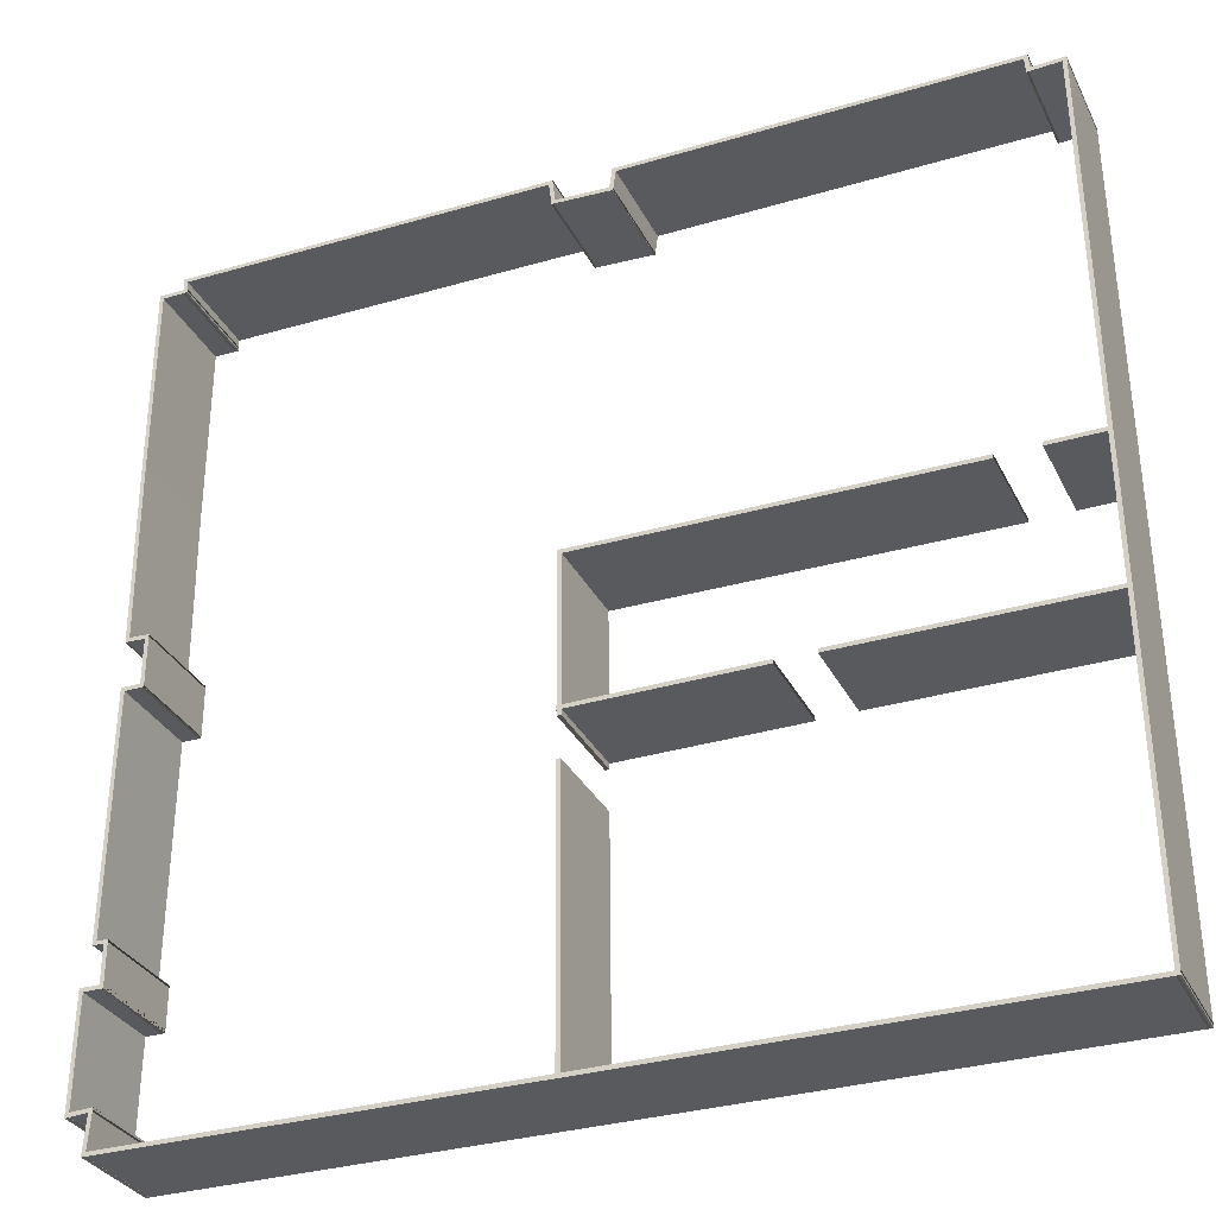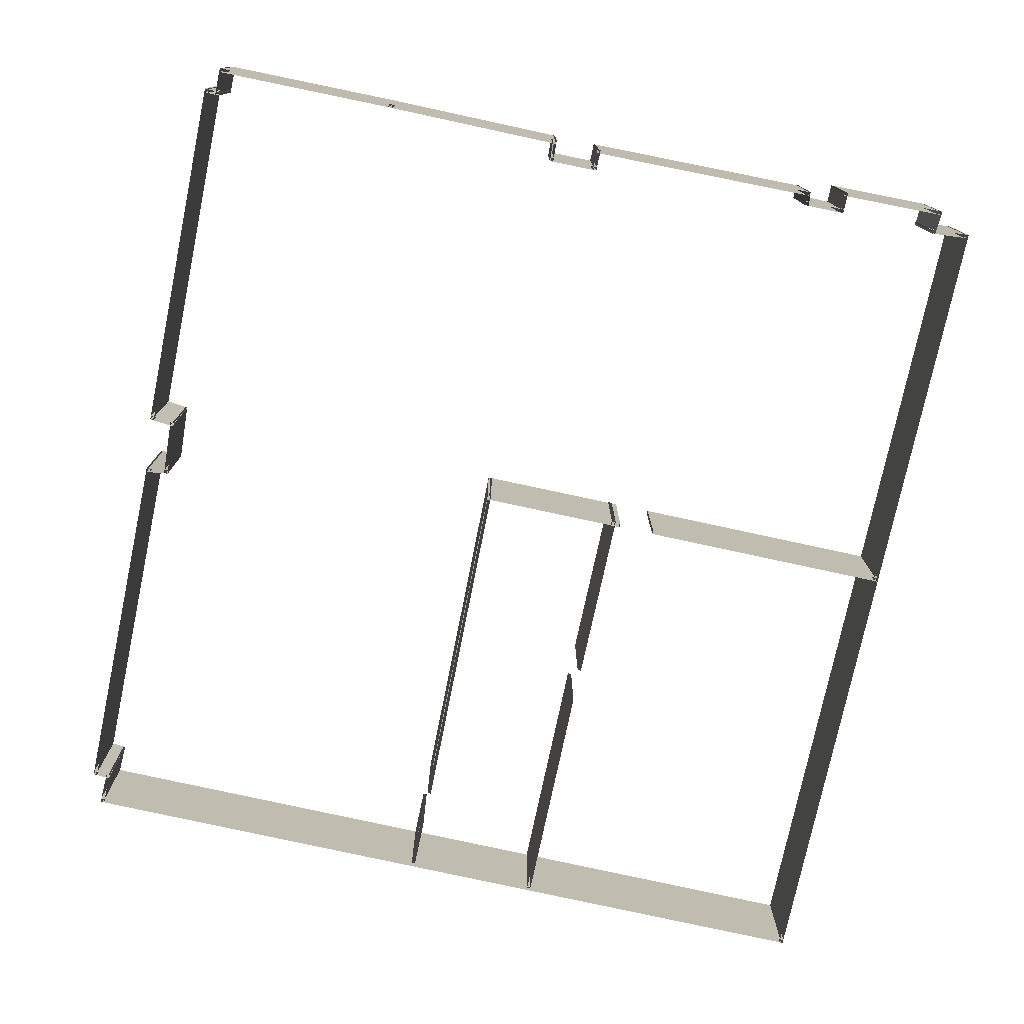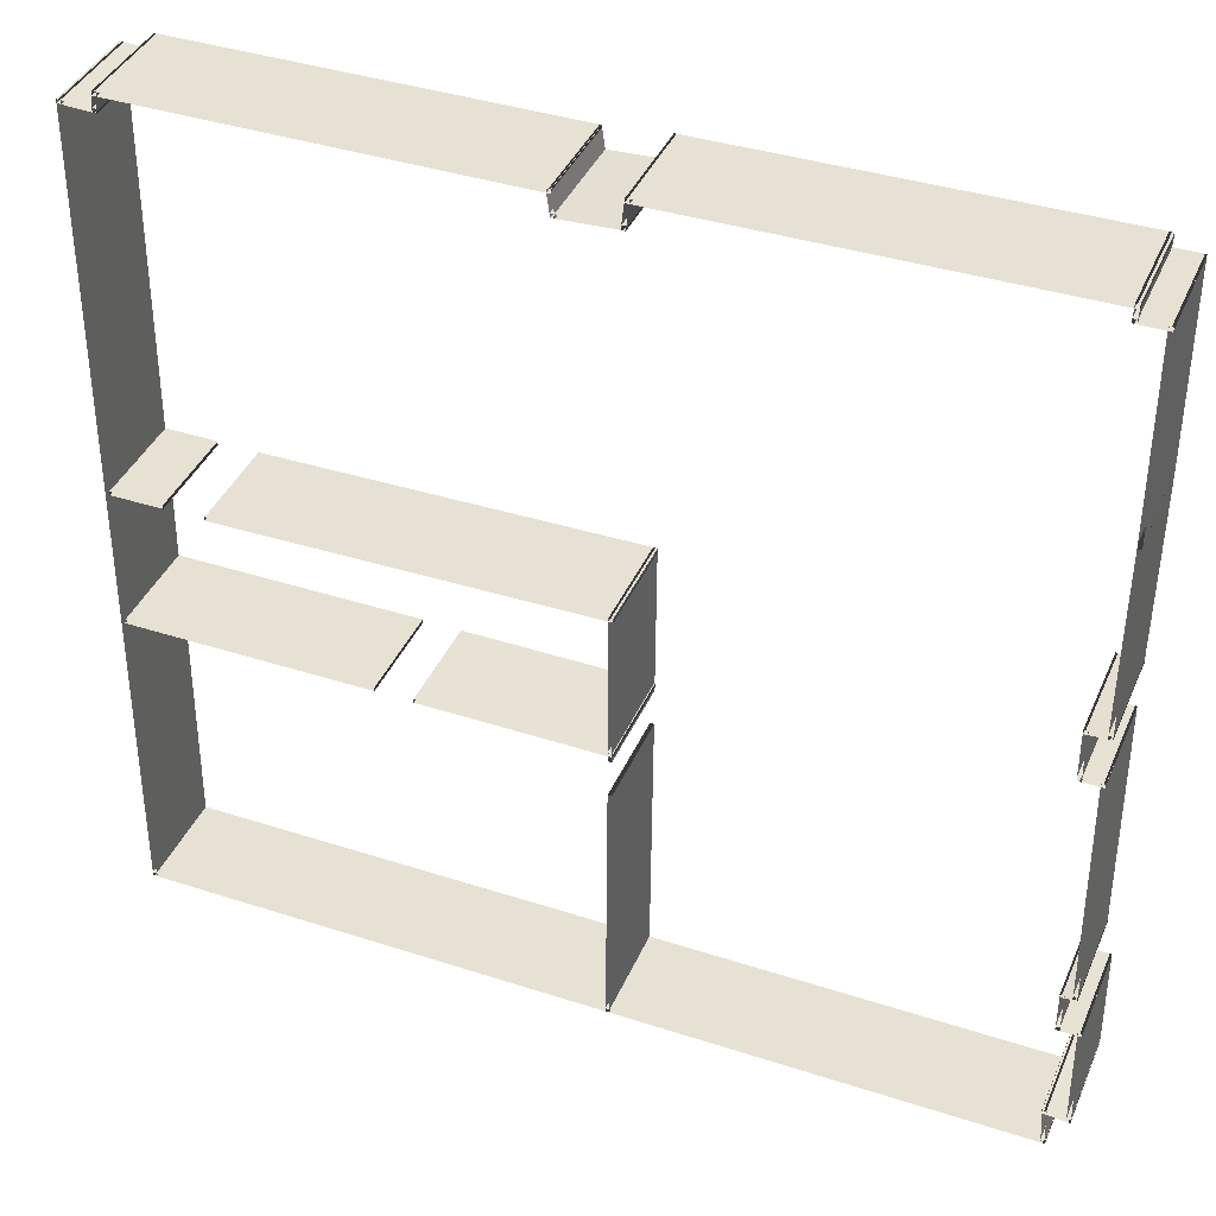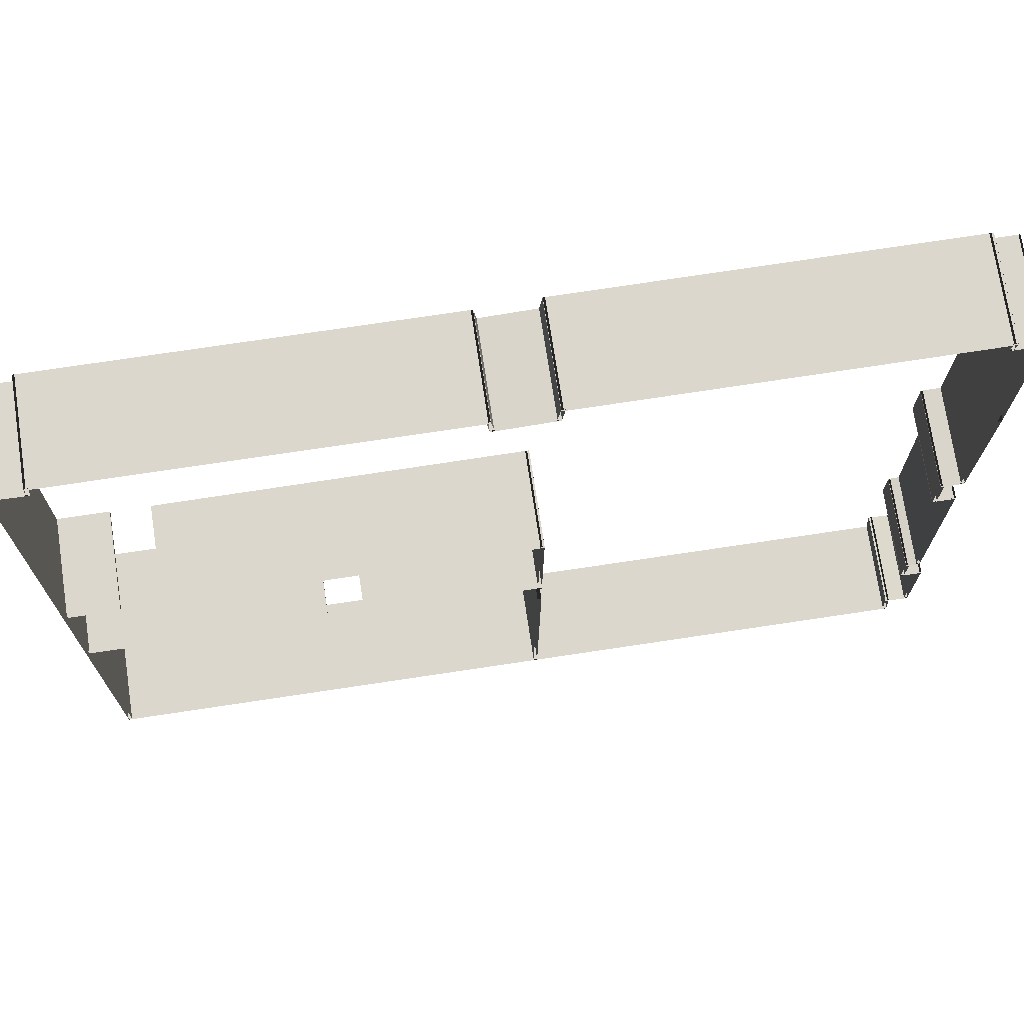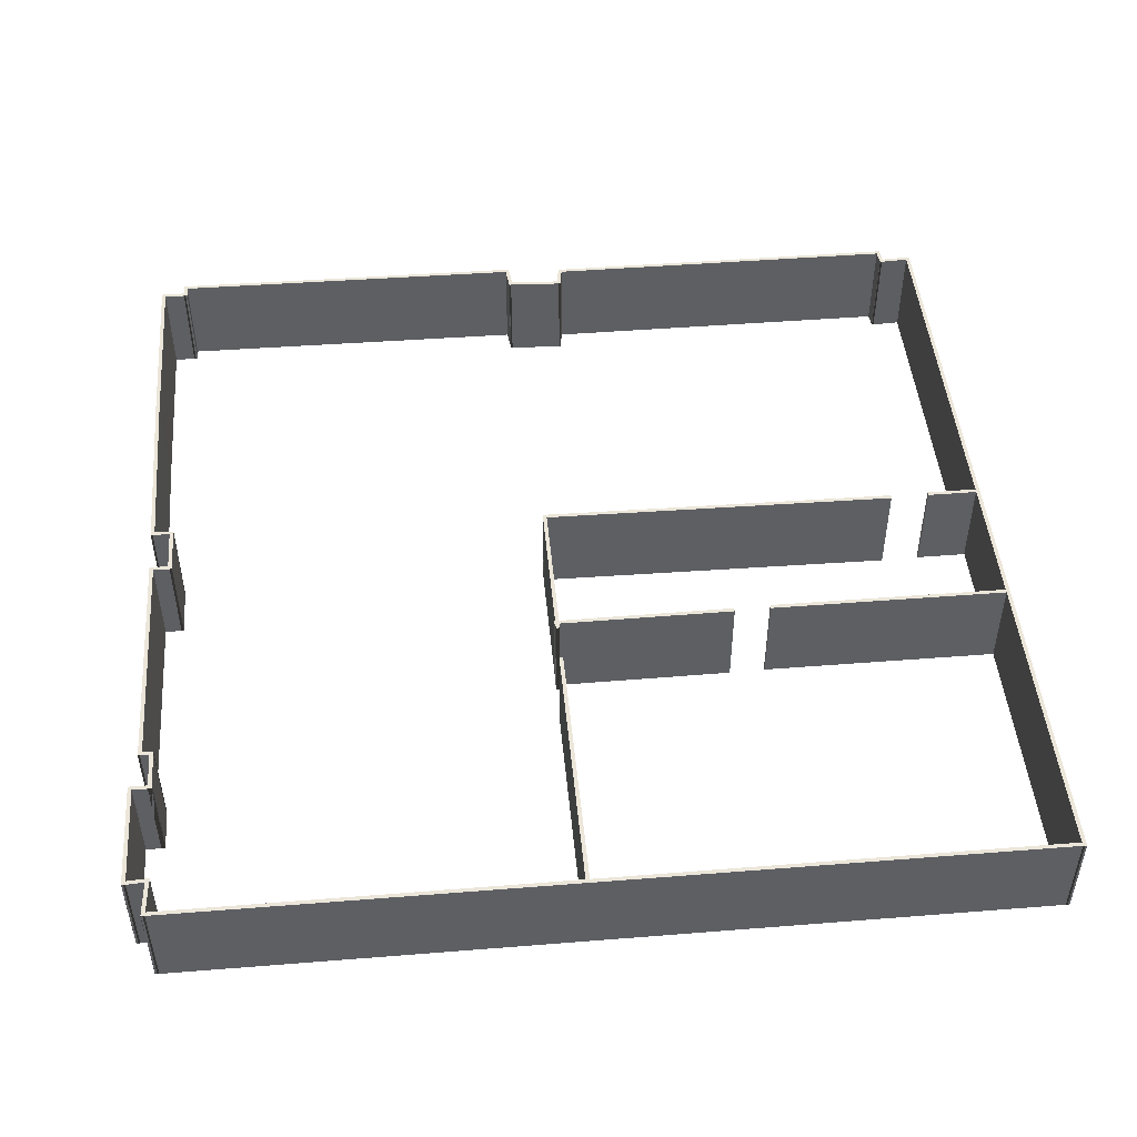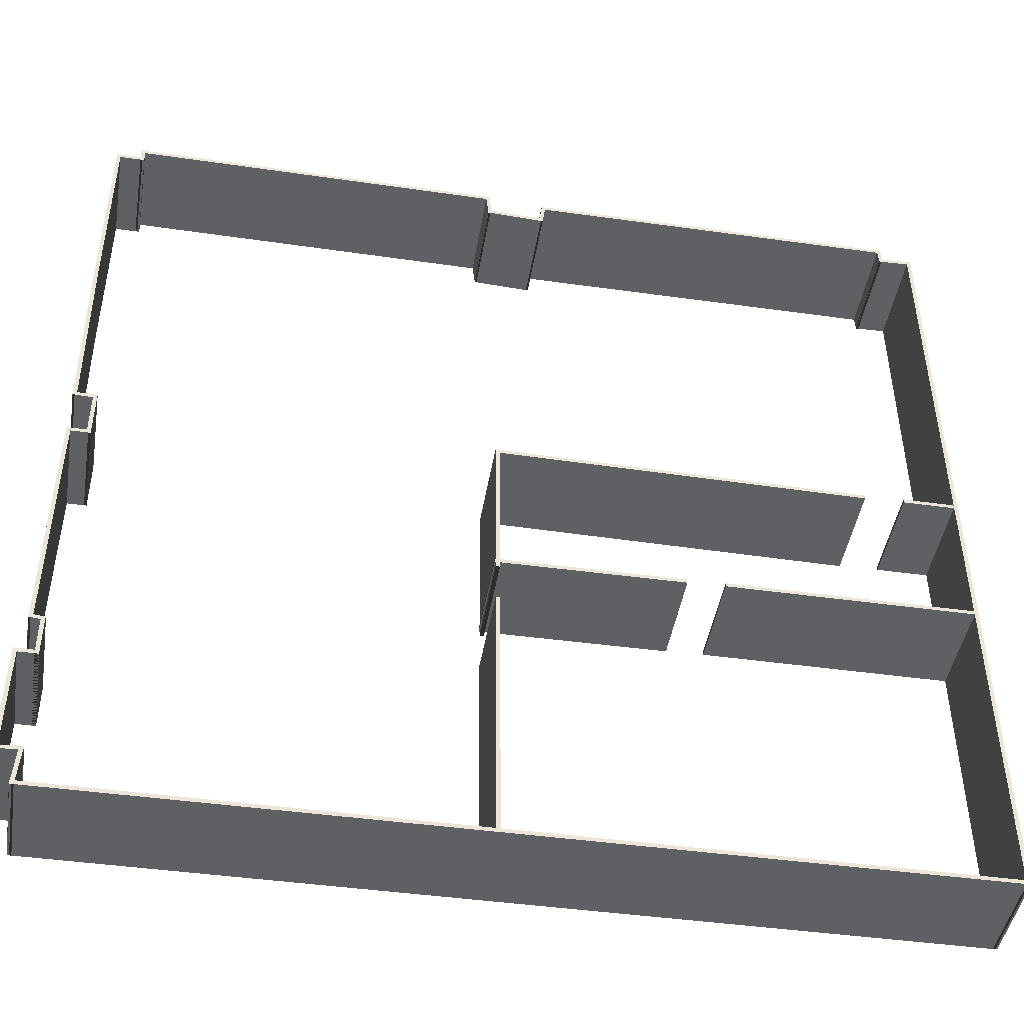
<metadata>
{"format":"obj","ext":"obj","renderer":"f3d","projection":"perspective","resolution":1024,"background":"white","views":[{"elev":-31.6,"azim":22.9,"up":"+Y"},{"elev":-76.6,"azim":-101.9,"up":"+Z"},{"elev":39.5,"azim":-158.0,"up":"+Y"},{"elev":73.1,"azim":171.4,"up":"+Y"},{"elev":48.3,"azim":-5.0,"up":"+Z"},{"elev":-44.7,"azim":-9.3,"up":"+Y"}]}
</metadata>
<code>
o walls
v -4.71 17.01 0
v -4.71 17.01 2.5
v 4.84 16.94 0
v 4.84 16.94 2.5
v 4.839 16.84 0
v 4.839 16.84 2.5
v -4.71 16.91 0
v -4.71 16.91 2.5
v 4.833 16.95 0
v 4.833 16.95 2.5
v 4.914 16.26 0
v 4.914 16.26 2.5
v 4.815 16.25 0
v 4.815 16.25 2.5
v 4.734 16.94 0
v 4.734 16.94 2.5
v 4.811 16.36 0
v 4.811 16.36 2.5
v 6.325 16.29 0
v 6.325 16.29 2.5
v 6.32 16.19 0
v 6.32 16.19 2.5
v 4.806 16.26 0
v 4.806 16.26 2.5
v 6.216 16.2 0
v 6.216 16.2 2.5
v 6.298 16.81 0
v 6.298 16.81 2.5
v 6.398 16.8 0
v 6.398 16.8 2.5
v 6.315 16.18 0
v 6.315 16.18 2.5
v 6.291 16.81 0
v 6.291 16.81 2.5
v 15.91 16.81 0
v 15.91 16.81 2.5
v 15.91 16.71 0
v 15.91 16.71 2.5
v 6.291 16.71 0
v 6.291 16.71 2.5
v 15.91 16.81 0
v 15.91 16.81 2.5
v 15.95 16.33 0
v 15.95 16.33 2.5
v 15.85 16.32 0
v 15.85 16.32 2.5
v 15.81 16.8 0
v 15.81 16.8 2.5
v 15.84 16.42 0
v 15.84 16.42 2.5
v 16.74 16.46 0
v 16.74 16.46 2.5
v 16.74 16.36 0
v 16.74 16.36 2.5
v 15.85 16.32 0
v 15.85 16.32 2.5
v 16.74 16.46 0
v 16.74 16.46 2.5
v 16.98 -4.779 0
v 16.98 -4.779 2.5
v 16.88 -4.78 0
v 16.88 -4.78 2.5
v 16.64 16.46 0
v 16.64 16.46 2.5
v 16.98 -4.779 0
v 16.98 -4.779 2.5
v -5.158 -4.814 0
v -5.158 -4.814 2.5
v -5.159 -4.714 0
v -5.159 -4.714 2.5
v 16.98 -4.679 0
v 16.98 -4.679 2.5
v -5.162 -4.81 0
v -5.162 -4.81 2.5
v -5.086 -3.779 0
v -5.086 -3.779 2.5
v -4.986 -3.787 0
v -4.986 -3.787 2.5
v -5.062 -4.817 0
v -5.062 -4.817 2.5
v -4.986 -3.88 0
v -4.986 -3.88 2.5
v -5.638 -3.92 0
v -5.638 -3.92 2.5
v -5.644 -3.821 0
v -5.644 -3.821 2.5
v -4.993 -3.78 0
v -4.993 -3.78 2.5
v -5.642 -3.917 0
v -5.642 -3.917 2.5
v -5.606 -1.092 0
v -5.606 -1.092 2.5
v -5.506 -1.093 0
v -5.506 -1.093 2.5
v -5.542 -3.918 0
v -5.542 -3.918 2.5
v -5.607 -1.093 0
v -5.607 -1.093 2.5
v -5.024 -1.093 0
v -5.024 -1.093 2.5
v -5.024 -1.193 0
v -5.024 -1.193 2.5
v -5.607 -1.193 0
v -5.607 -1.193 2.5
v -5.124 -1.193 0
v -5.124 -1.193 2.5
v -5.124 -0.0926 0
v -5.124 -0.0926 2.5
v -5.024 -0.0926 0
v -5.024 -0.0926 2.5
v -5.024 -1.193 0
v -5.024 -1.193 2.5
v -5.03 -0.1984 0
v -5.03 -0.1984 2.5
v -5.406 -0.1515 0
v -5.406 -0.1515 2.5
v -5.393 -0.0523 0
v -5.393 -0.0523 2.5
v -5.018 -0.0992 0
v -5.018 -0.0992 2.5
v -5.4 -0.1575 0
v -5.4 -0.1575 2.5
v -5.33 5.978 0
v -5.33 5.978 2.5
v -5.23 5.977 0
v -5.23 5.977 2.5
v -5.3 -0.1586 0
v -5.3 -0.1586 2.5
v -5.331 5.977 0
v -5.331 5.977 2.5
v -4.748 5.977 0
v -4.748 5.977 2.5
v -4.748 5.877 0
v -4.748 5.877 2.5
v -5.331 5.877 0
v -5.331 5.877 2.5
v -4.848 5.878 0
v -4.848 5.878 2.5
v -4.841 7.212 0
v -4.841 7.212 2.5
v -4.741 7.211 0
v -4.741 7.211 2.5
v -4.748 5.877 0
v -4.748 5.877 2.5
v -4.744 7.109 0
v -4.744 7.109 2.5
v -5.339 7.138 0
v -5.339 7.138 2.5
v -5.334 7.238 0
v -5.334 7.238 2.5
v -4.739 7.209 0
v -4.739 7.209 2.5
v -5.336 7.135 0
v -5.336 7.135 2.5
v -5.36 11.92 0
v -5.36 11.92 2.5
v -5.26 11.92 0
v -5.26 11.92 2.5
v -5.236 7.136 0
v -5.236 7.136 2.5
v -4.612 17.01 0
v -4.612 17.01 2.5
v -4.599 16.61 0
v -4.599 16.61 2.5
v -4.699 16.6 0
v -4.699 16.6 2.5
v -4.712 17.01 0
v -4.712 17.01 2.5
v -4.6 16.6 0
v -4.6 16.6 2.5
v -5.336 16.6 0
v -5.336 16.6 2.5
v -5.336 16.7 0
v -5.336 16.7 2.5
v -4.6 16.7 0
v -4.6 16.7 2.5
v -5.236 16.7 0
v -5.236 16.7 2.5
v -5.26 11.82 0
v -5.26 11.82 2.5
v -5.36 11.82 0
v -5.36 11.82 2.5
v -5.336 16.7 0
v -5.336 16.7 2.5
v 5.175 2.006 0
v 5.175 2.006 2.5
v 5.223 -4.784 0
v 5.223 -4.784 2.5
v 5.123 -4.784 0
v 5.123 -4.784 2.5
v 5.075 2.006 0
v 5.075 2.006 2.5
v 5.075 2.989 0
v 5.075 2.989 2.5
v 5.051 6.952 0
v 5.051 6.952 2.5
v 5.151 6.953 0
v 5.151 6.953 2.5
v 5.176 2.99 0
v 5.176 2.99 2.5
v 5.052 6.953 0
v 5.052 6.953 2.5
v 14.43 6.858 0
v 14.43 6.858 2.5
v 14.43 6.758 0
v 14.43 6.758 2.5
v 5.051 6.853 0
v 5.051 6.853 2.5
v 15.44 6.882 0
v 15.44 6.882 2.5
v 16.74 6.882 0
v 16.74 6.882 2.5
v 16.74 6.782 0
v 16.74 6.782 2.5
v 15.44 6.782 0
v 15.44 6.782 2.5
v 10.63 3.278 0
v 10.63 3.278 2.5
v 16.81 3.278 0
v 16.81 3.278 2.5
v 16.81 3.178 0
v 16.81 3.178 2.5
v 10.63 3.178 0
v 10.63 3.178 2.5
v 9.698 3.155 0
v 9.698 3.155 2.5
v 5.052 3.131 0
v 5.052 3.131 2.5
v 5.051 3.231 0
v 5.051 3.231 2.5
v 9.698 3.255 0
v 9.698 3.255 2.5
g walls
f 1 2 3
f 4 3 2
f 3 4 5
f 6 5 4
f 5 6 7
f 8 7 6
f 7 8 1
f 2 1 8
f 2 6 4
f 2 8 6
f 9 10 11
f 12 11 10
f 11 12 13
f 14 13 12
f 13 14 15
f 16 15 14
f 15 16 9
f 10 9 16
f 10 14 12
f 10 16 14
f 17 18 19
f 20 19 18
f 19 20 21
f 22 21 20
f 21 22 23
f 24 23 22
f 23 24 17
f 18 17 24
f 18 22 20
f 18 24 22
f 25 26 27
f 28 27 26
f 27 28 29
f 30 29 28
f 29 30 31
f 32 31 30
f 31 32 25
f 26 25 32
f 26 30 28
f 26 32 30
f 33 34 35
f 36 35 34
f 35 36 37
f 38 37 36
f 37 38 39
f 40 39 38
f 39 40 33
f 34 33 40
f 34 38 36
f 34 40 38
f 41 42 43
f 44 43 42
f 43 44 45
f 46 45 44
f 45 46 47
f 48 47 46
f 47 48 41
f 42 41 48
f 42 46 44
f 42 48 46
f 49 50 51
f 52 51 50
f 51 52 53
f 54 53 52
f 53 54 55
f 56 55 54
f 55 56 49
f 50 49 56
f 50 54 52
f 50 56 54
f 57 58 59
f 60 59 58
f 59 60 61
f 62 61 60
f 61 62 63
f 64 63 62
f 63 64 57
f 58 57 64
f 58 62 60
f 58 64 62
f 65 66 67
f 68 67 66
f 67 68 69
f 70 69 68
f 69 70 71
f 72 71 70
f 71 72 65
f 66 65 72
f 66 70 68
f 66 72 70
f 73 74 75
f 76 75 74
f 75 76 77
f 78 77 76
f 77 78 79
f 80 79 78
f 79 80 73
f 74 73 80
f 74 78 76
f 74 80 78
f 81 82 83
f 84 83 82
f 83 84 85
f 86 85 84
f 85 86 87
f 88 87 86
f 87 88 81
f 82 81 88
f 82 86 84
f 82 88 86
f 89 90 91
f 92 91 90
f 91 92 93
f 94 93 92
f 93 94 95
f 96 95 94
f 95 96 89
f 90 89 96
f 90 94 92
f 90 96 94
f 97 98 99
f 100 99 98
f 99 100 101
f 102 101 100
f 101 102 103
f 104 103 102
f 103 104 97
f 98 97 104
f 98 102 100
f 98 104 102
f 105 106 107
f 108 107 106
f 107 108 109
f 110 109 108
f 109 110 111
f 112 111 110
f 111 112 105
f 106 105 112
f 106 110 108
f 106 112 110
f 113 114 115
f 116 115 114
f 115 116 117
f 118 117 116
f 117 118 119
f 120 119 118
f 119 120 113
f 114 113 120
f 114 118 116
f 114 120 118
f 121 122 123
f 124 123 122
f 123 124 125
f 126 125 124
f 125 126 127
f 128 127 126
f 127 128 121
f 122 121 128
f 122 126 124
f 122 128 126
f 129 130 131
f 132 131 130
f 131 132 133
f 134 133 132
f 133 134 135
f 136 135 134
f 135 136 129
f 130 129 136
f 130 134 132
f 130 136 134
f 137 138 139
f 140 139 138
f 139 140 141
f 142 141 140
f 141 142 143
f 144 143 142
f 143 144 137
f 138 137 144
f 138 142 140
f 138 144 142
f 145 146 147
f 148 147 146
f 147 148 149
f 150 149 148
f 149 150 151
f 152 151 150
f 151 152 145
f 146 145 152
f 146 150 148
f 146 152 150
f 153 154 155
f 156 155 154
f 155 156 157
f 158 157 156
f 157 158 159
f 160 159 158
f 159 160 153
f 154 153 160
f 154 158 156
f 154 160 158
f 161 162 163
f 164 163 162
f 163 164 165
f 166 165 164
f 165 166 167
f 168 167 166
f 167 168 161
f 162 161 168
f 162 166 164
f 162 168 166
f 169 170 171
f 172 171 170
f 171 172 173
f 174 173 172
f 173 174 175
f 176 175 174
f 175 176 169
f 170 169 176
f 170 174 172
f 170 176 174
f 177 178 179
f 180 179 178
f 179 180 181
f 182 181 180
f 181 182 183
f 184 183 182
f 183 184 177
f 178 177 184
f 178 182 180
f 178 184 182
f 185 186 187
f 188 187 186
f 187 188 189
f 190 189 188
f 189 190 191
f 192 191 190
f 191 192 185
f 186 185 192
f 186 190 188
f 186 192 190
f 193 194 195
f 196 195 194
f 195 196 197
f 198 197 196
f 197 198 199
f 200 199 198
f 199 200 193
f 194 193 200
f 194 198 196
f 194 200 198
f 201 202 203
f 204 203 202
f 203 204 205
f 206 205 204
f 205 206 207
f 208 207 206
f 207 208 201
f 202 201 208
f 202 206 204
f 202 208 206
f 209 210 211
f 212 211 210
f 211 212 213
f 214 213 212
f 213 214 215
f 216 215 214
f 215 216 209
f 210 209 216
f 210 214 212
f 210 216 214
f 217 218 219
f 220 219 218
f 219 220 221
f 222 221 220
f 221 222 223
f 224 223 222
f 223 224 217
f 218 217 224
f 218 222 220
f 218 224 222
f 225 226 227
f 228 227 226
f 227 228 229
f 230 229 228
f 229 230 231
f 232 231 230
f 231 232 225
f 226 225 232
f 226 230 228
f 226 232 230

</code>
